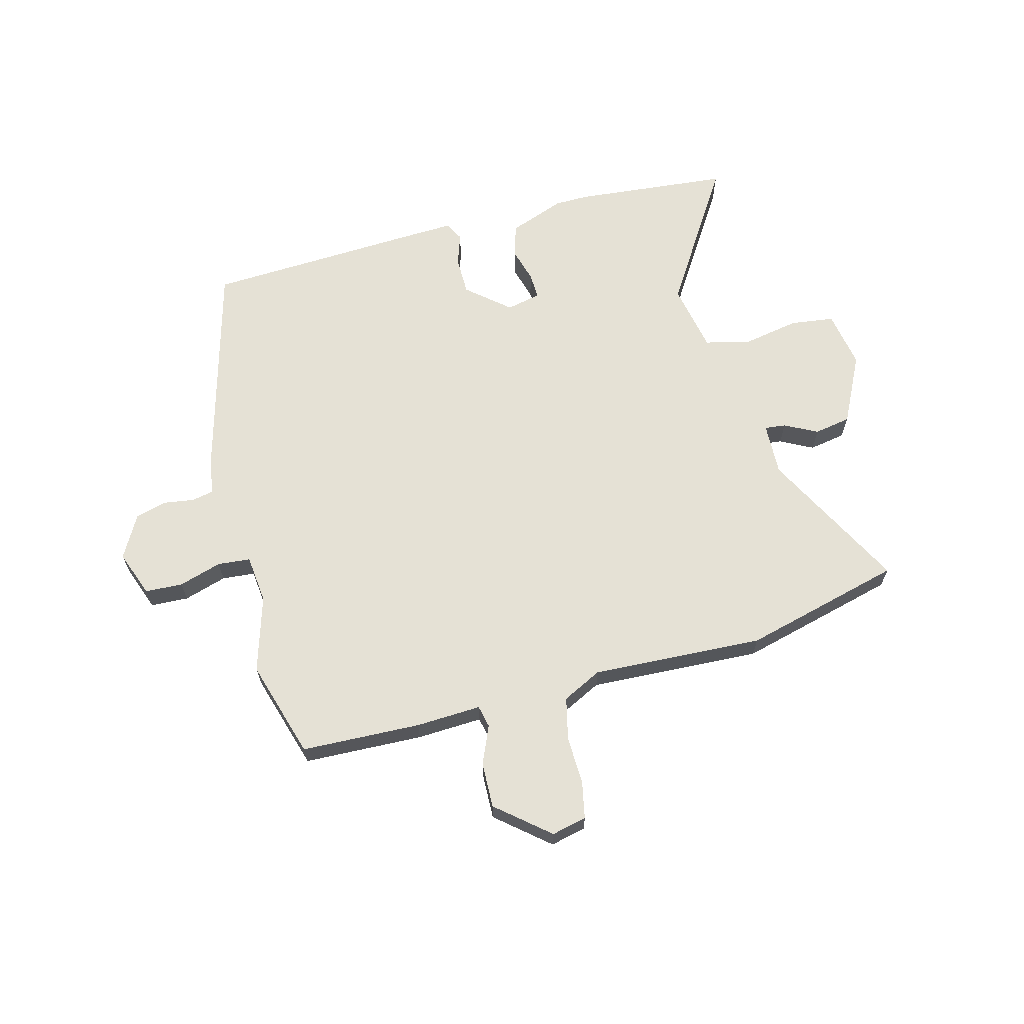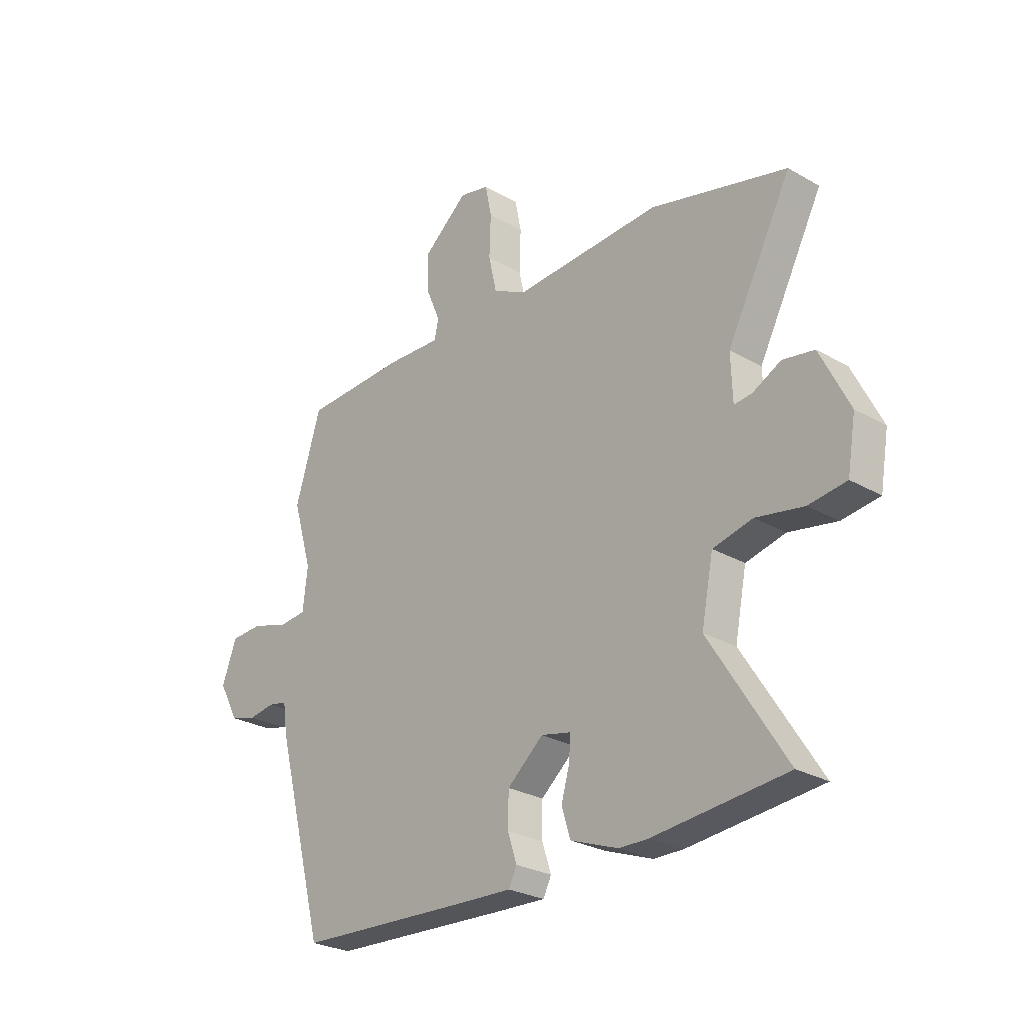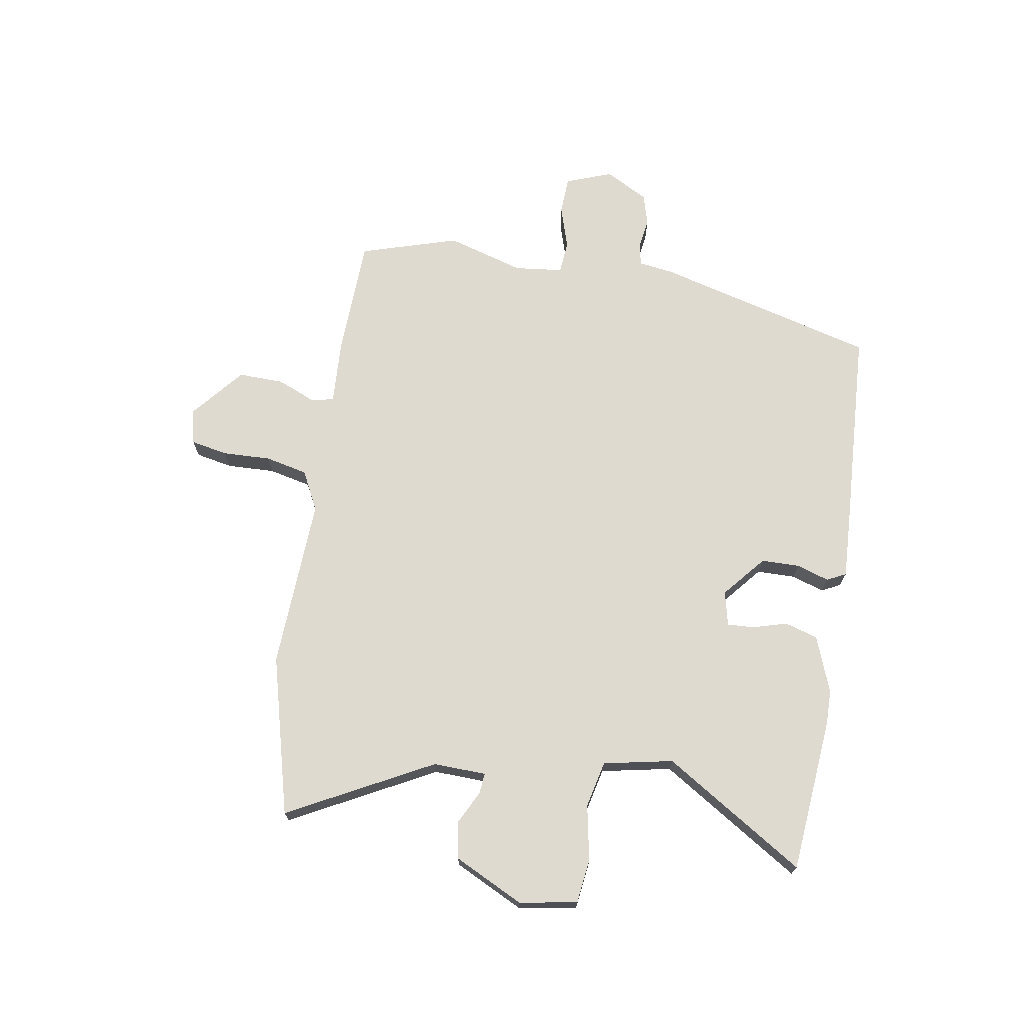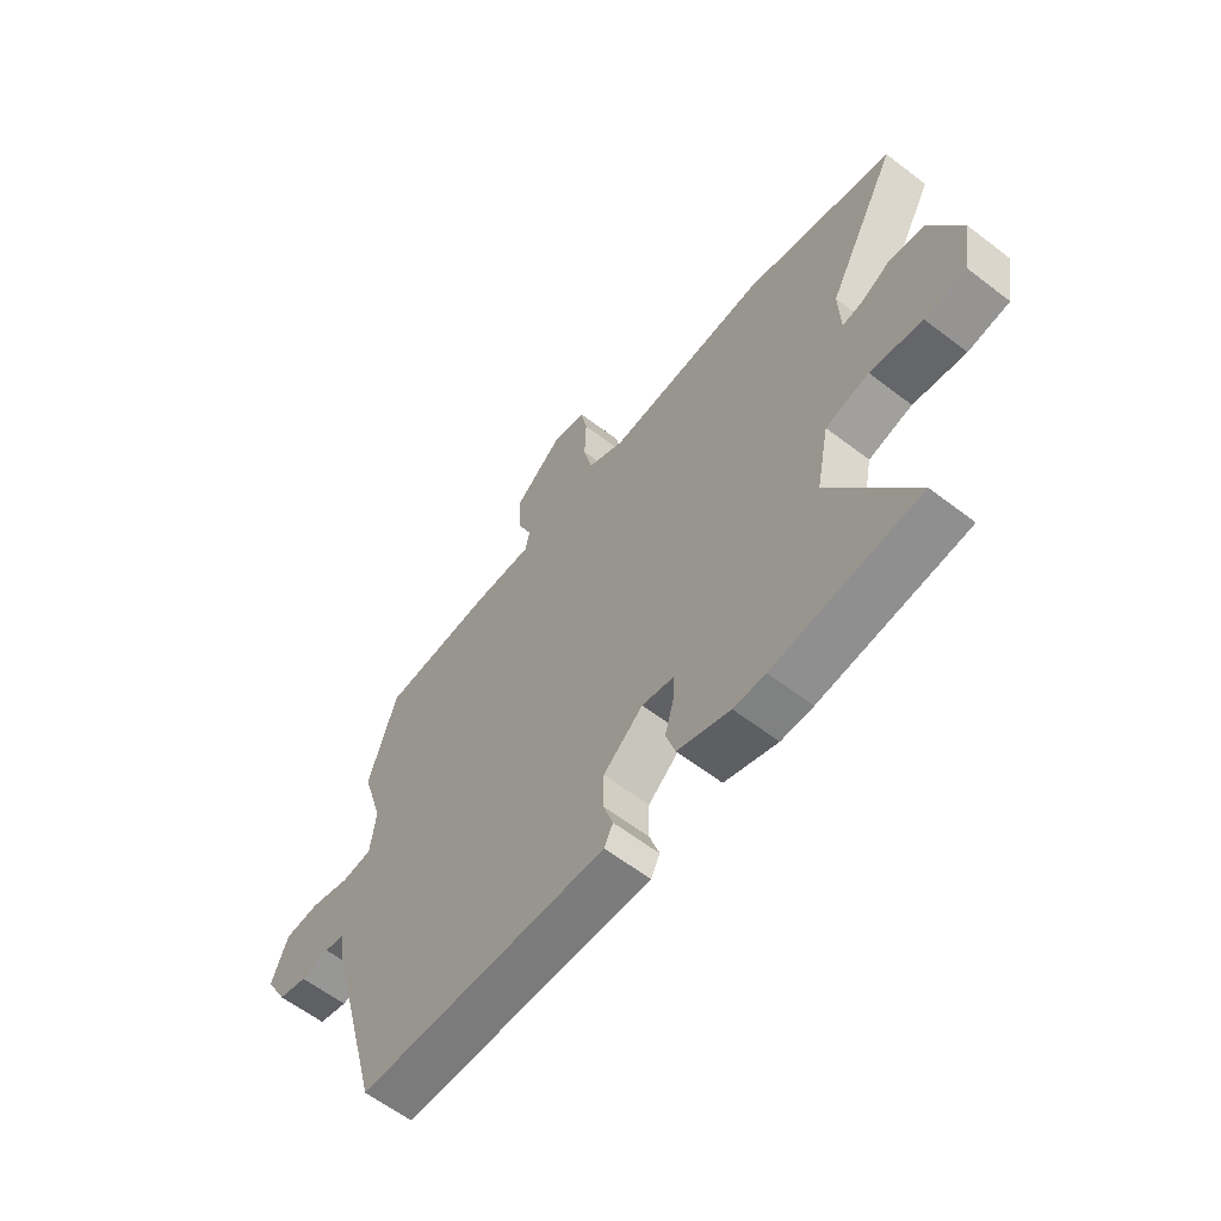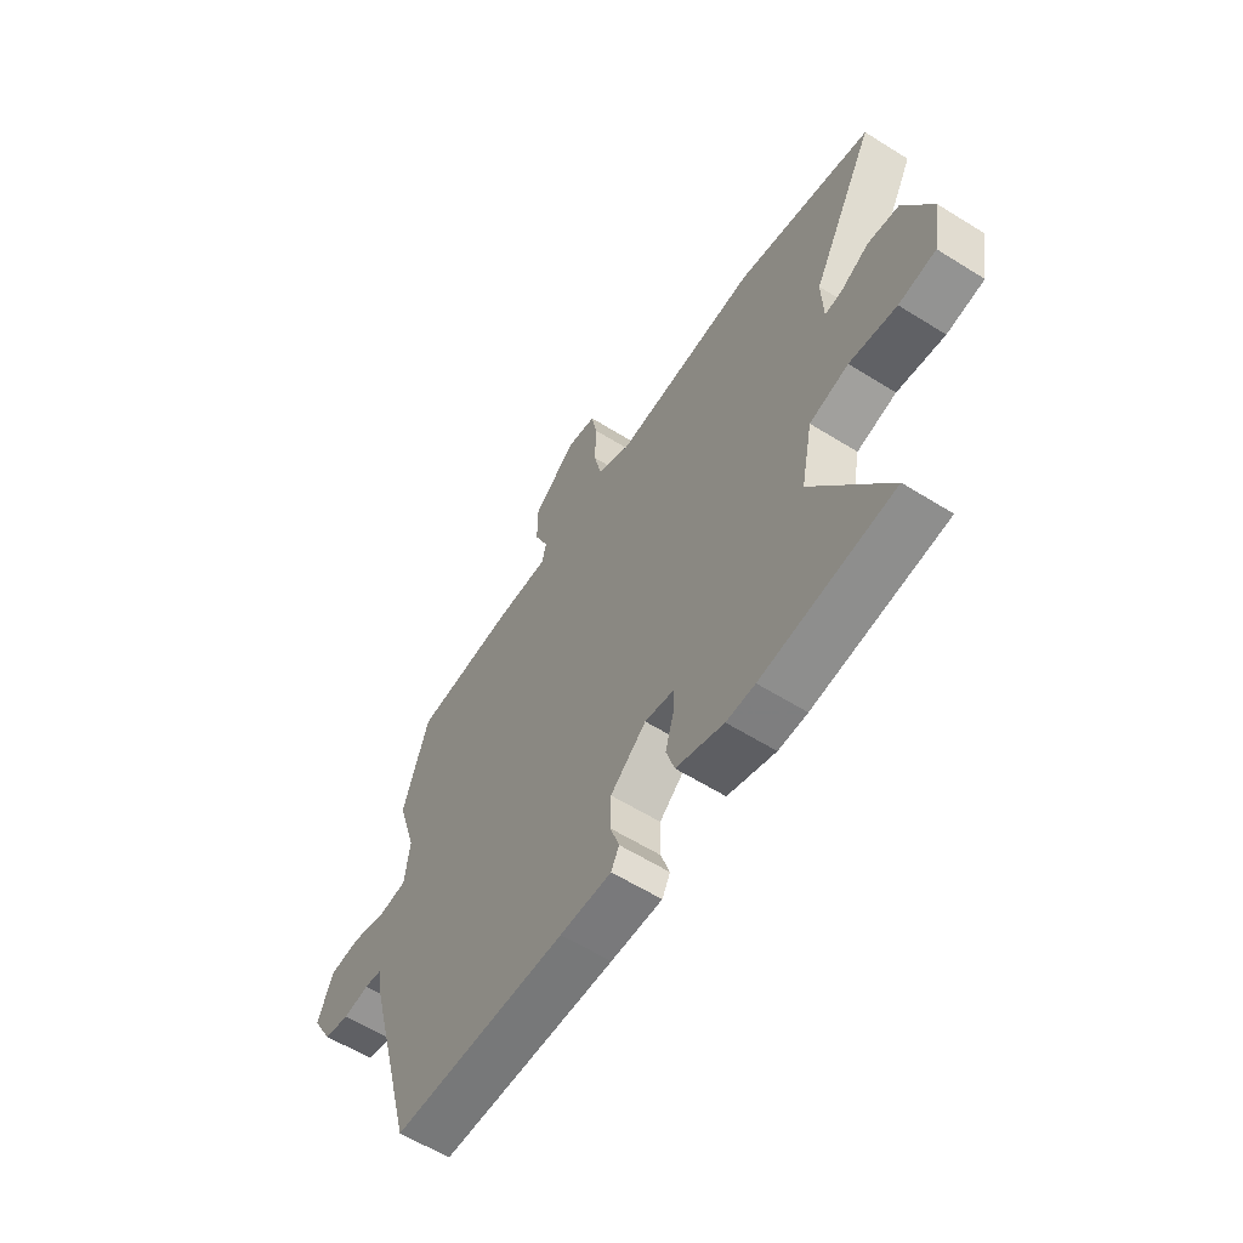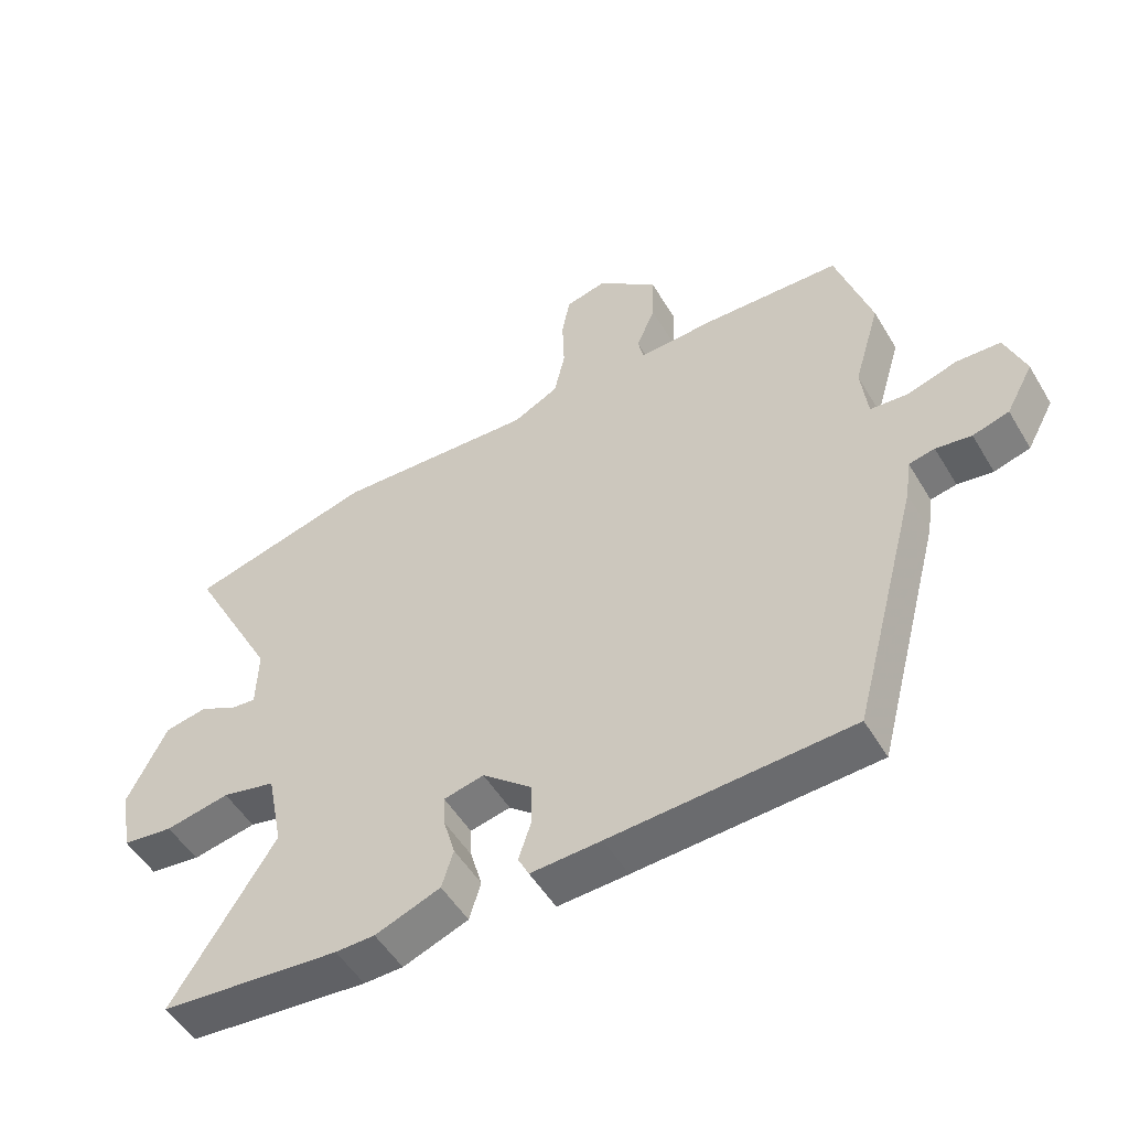
<metadata>
{"format":"obj","ext":"obj","renderer":"f3d","projection":"perspective","resolution":1024,"background":"white","views":[{"elev":65.0,"azim":-14.5,"up":"+Y"},{"elev":-27.0,"azim":48.3,"up":"+Z"},{"elev":70.6,"azim":99.4,"up":"+Y"},{"elev":-61.1,"azim":52.0,"up":"+Z"},{"elev":-60.2,"azim":57.4,"up":"+Z"},{"elev":-51.6,"azim":-149.9,"up":"+Z"}]}
</metadata>
<code>
v -0.546 0.07 0.351
v -0.492 0.07 0.527
v -0.277 0.07 0.534
v -0.16 0.07 0.528
v -0.151 0.07 0.568
v -0.18 0.07 0.637
v -0.182 0.07 0.719
v -0.088 0.07 0.797
v -0.025 0.07 0.782
v -0.012 0.07 0.716
v -0.015 0.07 0.629
v 0.002 0.07 0.553
v 0.073 0.07 0.517
v 0.382 0.07 0.531
v 0.668 0.07 0.456
v 0.532 0.07 0.198
v 0.535 0.07 0.103
v 0.573 0.07 0.107
v 0.632 0.07 0.137
v 0.698 0.07 0.125
v 0.759 0.07 0.001
v 0.741 0.07 -0.103
v 0.662 0.07 -0.113
v 0.562 0.07 -0.094
v 0.479 0.07 -0.113
v 0.454 0.07 -0.238
v 0.613 0.07 -0.49
v 0.334 0.07 -0.515
v 0.273 0.07 -0.514
v 0.172 0.07 -0.476
v 0.154 0.07 -0.417
v 0.172 0.07 -0.354
v 0.174 0.07 -0.307
v 0.112 0.07 -0.293
v 0.036 0.07 -0.357
v 0.035 0.07 -0.426
v 0.054 0.07 -0.484
v 0.037 0.07 -0.518
v -0.072 0.07 -0.513
v -0.443 0.07 -0.493
v -0.548 0.07 -0.097
v -0.557 0.07 -0.034
v -0.597 0.07 -0.026
v -0.652 0.07 -0.034
v -0.708 0.07 -0.018
v -0.75 0.07 0.059
v -0.719 0.07 0.142
v -0.651 0.07 0.145
v -0.574 0.07 0.121
v -0.515 0.07 0.126
v -0.505 0.07 0.213
v -0.546 0 0.351
v -0.492 0 0.527
v -0.277 0 0.534
v -0.16 0 0.528
v -0.151 0 0.568
v -0.18 0 0.637
v -0.182 0 0.719
v -0.088 0 0.797
v -0.025 0 0.782
v -0.012 0 0.716
v -0.015 0 0.629
v 0.002 0 0.553
v 0.073 0 0.517
v 0.382 0 0.531
v 0.668 0 0.456
v 0.532 0 0.198
v 0.535 0 0.103
v 0.573 0 0.107
v 0.632 0 0.137
v 0.698 0 0.125
v 0.759 0 0.001
v 0.741 0 -0.103
v 0.662 0 -0.113
v 0.562 0 -0.094
v 0.479 0 -0.113
v 0.454 0 -0.238
v 0.613 0 -0.49
v 0.334 0 -0.515
v 0.273 0 -0.514
v 0.172 0 -0.476
v 0.154 0 -0.417
v 0.172 0 -0.354
v 0.174 0 -0.307
v 0.112 0 -0.293
v 0.036 0 -0.357
v 0.035 0 -0.426
v 0.054 0 -0.484
v 0.037 0 -0.518
v -0.072 0 -0.513
v -0.443 0 -0.493
v -0.548 0 -0.097
v -0.557 0 -0.034
v -0.597 0 -0.026
v -0.652 0 -0.034
v -0.708 0 -0.018
v -0.75 0 0.059
v -0.719 0 0.142
v -0.651 0 0.145
v -0.574 0 0.121
v -0.515 0 0.126
v -0.505 0 0.213
f 46 47 48 49
f 46 49 50
f 43 44 45 46
f 42 43 46 50
f 41 42 50
f 40 41 50
f 39 40 50 51
f 36 37 38 39
f 35 36 39 51
f 29 30 31 32
f 29 32 33
f 26 27 28 29
f 25 26 29 33
f 21 22 23 24
f 21 24 25
f 18 19 20 21
f 17 18 21 25
f 16 17 25 33
f 13 14 15 16
f 12 13 16 33
f 8 9 10 11
f 5 6 7 8
f 4 5 8 11
f 1 2 3 4
f 35 51 1 4
f 34 35 4 11
f 11 12 33 34
f 100 99 98 97
f 101 100 97
f 97 96 95 94
f 101 97 94 93
f 101 93 92
f 101 92 91
f 102 101 91 90
f 90 89 88 87
f 102 90 87 86
f 83 82 81 80
f 84 83 80
f 80 79 78 77
f 84 80 77 76
f 75 74 73 72
f 76 75 72
f 72 71 70 69
f 76 72 69 68
f 84 76 68 67
f 67 66 65 64
f 84 67 64 63
f 62 61 60 59
f 59 58 57 56
f 62 59 56 55
f 55 54 53 52
f 55 52 102 86
f 62 55 86 85
f 85 84 63 62
f 1 52 53 2
f 2 53 54 3
f 3 54 55 4
f 4 55 56 5
f 5 56 57 6
f 6 57 58 7
f 7 58 59 8
f 8 59 60 9
f 9 60 61 10
f 10 61 62 11
f 11 62 63 12
f 12 63 64 13
f 13 64 65 14
f 14 65 66 15
f 15 66 67 16
f 16 67 68 17
f 17 68 69 18
f 18 69 70 19
f 19 70 71 20
f 20 71 72 21
f 21 72 73 22
f 22 73 74 23
f 23 74 75 24
f 24 75 76 25
f 25 76 77 26
f 26 77 78 27
f 27 78 79 28
f 28 79 80 29
f 29 80 81 30
f 30 81 82 31
f 31 82 83 32
f 32 83 84 33
f 33 84 85 34
f 34 85 86 35
f 35 86 87 36
f 36 87 88 37
f 37 88 89 38
f 38 89 90 39
f 39 90 91 40
f 40 91 92 41
f 41 92 93 42
f 42 93 94 43
f 43 94 95 44
f 44 95 96 45
f 45 96 97 46
f 46 97 98 47
f 47 98 99 48
f 48 99 100 49
f 49 100 101 50
f 50 101 102 51
f 51 102 52 1

</code>
